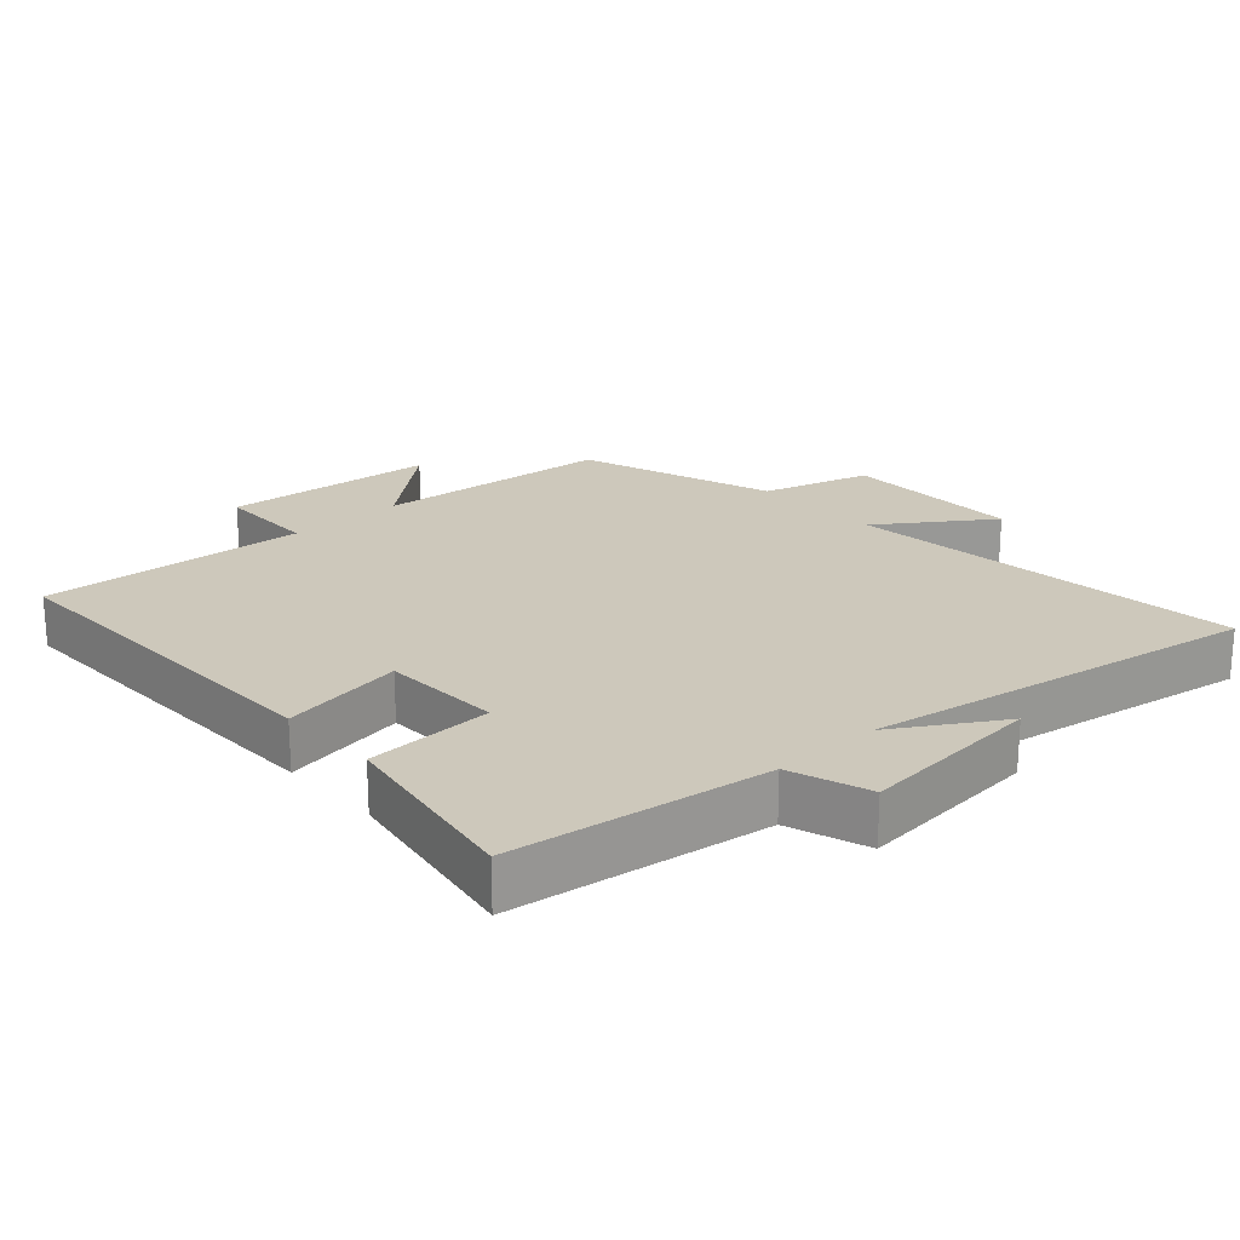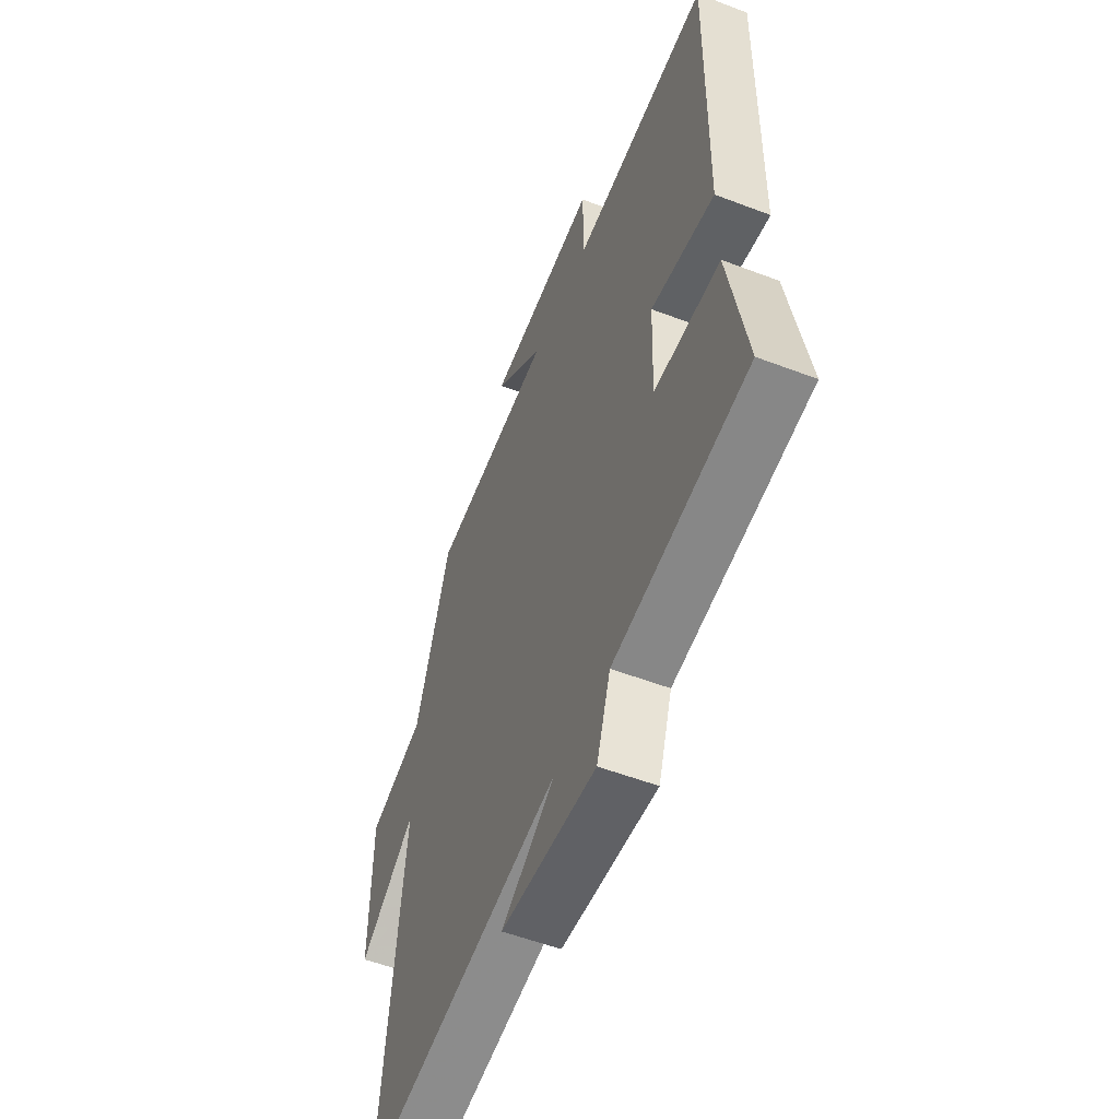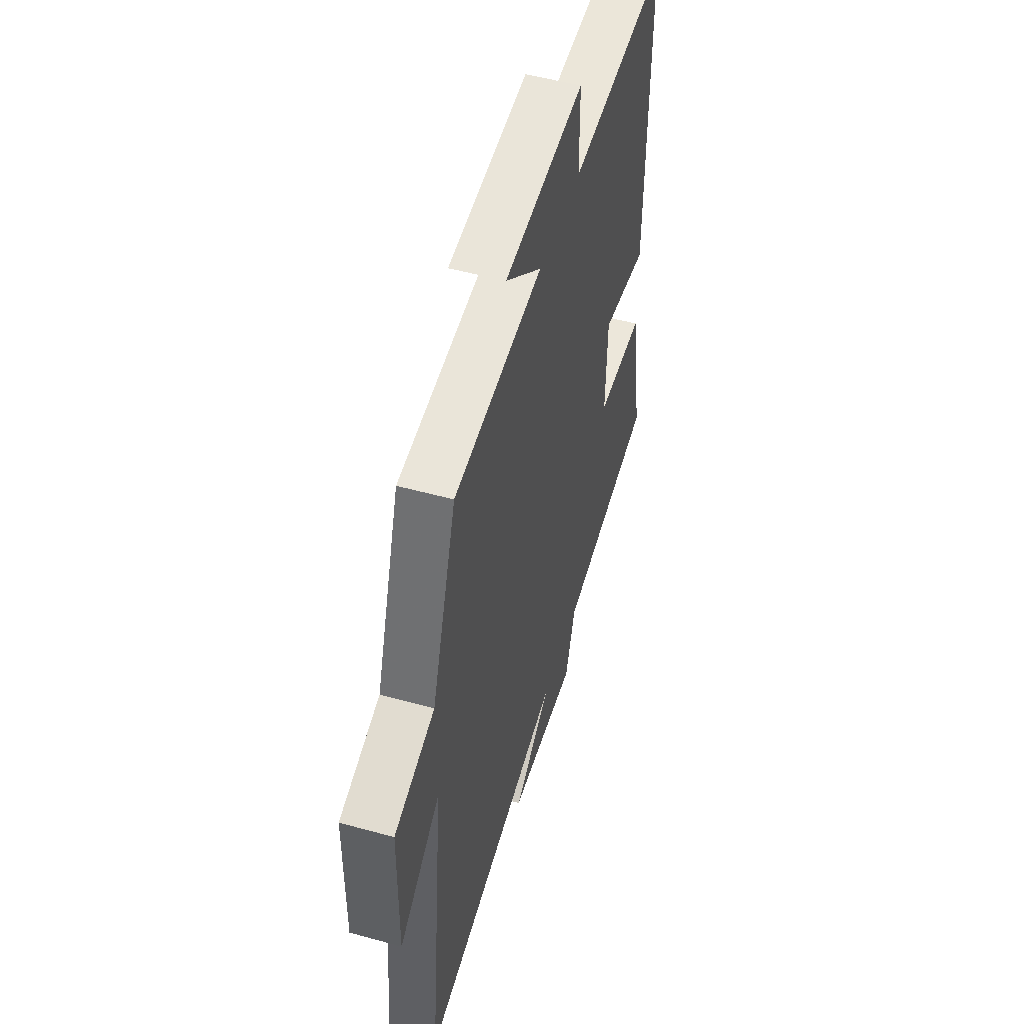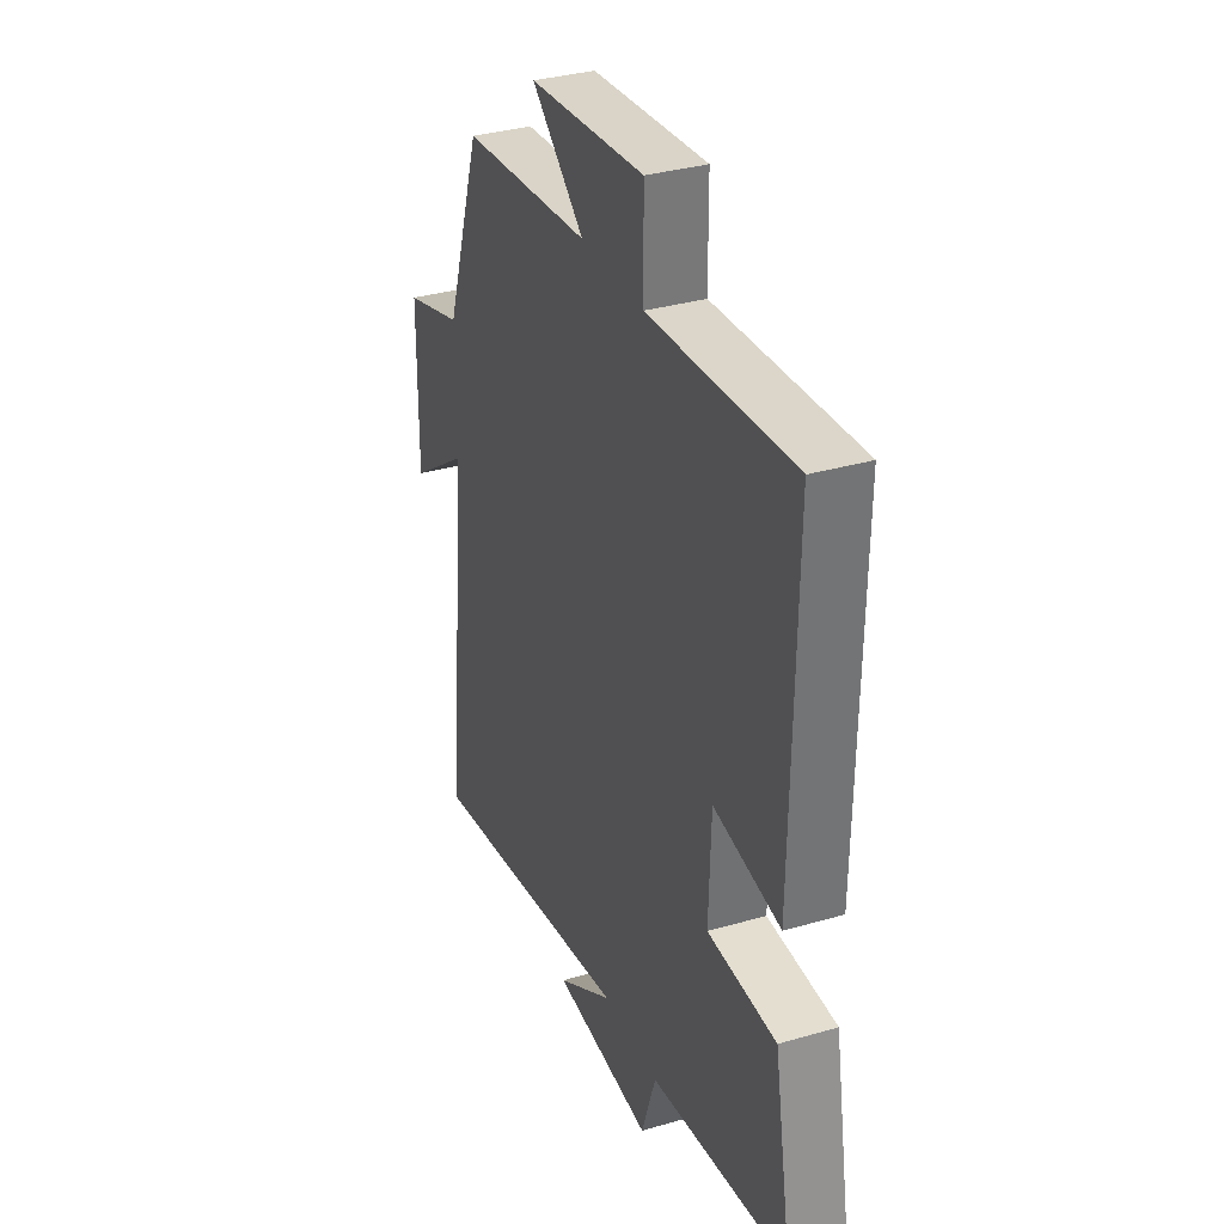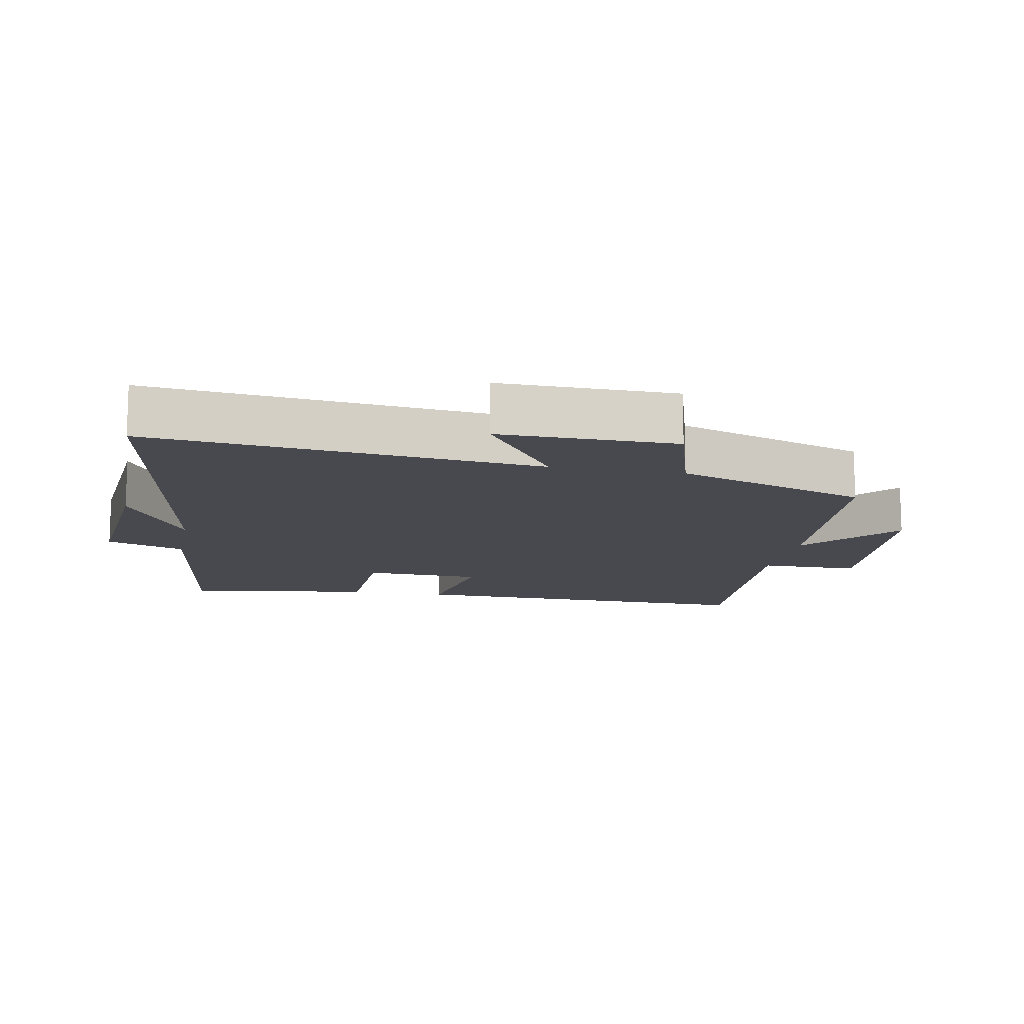
<metadata>
{"format":"obj","ext":"obj","renderer":"f3d","projection":"perspective","resolution":1024,"background":"white","views":[{"elev":22.0,"azim":137.6,"up":"+Y"},{"elev":-54.7,"azim":68.0,"up":"+Z"},{"elev":51.4,"azim":-73.3,"up":"+Z"},{"elev":33.9,"azim":68.5,"up":"+Z"},{"elev":-12.7,"azim":-101.0,"up":"+Y"}]}
</metadata>
<code>
v -0.559 0.07 -0.6
v -0.5 0.07 -0.018
v -0.661 0.07 -0.131
v -0.659 0.07 0.133
v -0.5 0.07 0.18
v -0.403 0.07 0.468
v -0.053 0.07 0.5
v -0.196 0.07 0.621
v 0.118 0.07 0.649
v 0.119 0.07 0.5
v 0.509 0.07 0.527
v 0.5 0.07 -0.014
v 0.32 0.07 0.016
v 0.314 0.07 -0.16
v 0.5 0.07 -0.166
v 0.549 0.07 -0.446
v 0.172 0.07 -0.5
v 0.133 0.07 -0.617
v -0.137 0.07 -0.595
v 0.016 0.07 -0.5
v -0.559 0 -0.6
v -0.5 0 -0.018
v -0.661 0 -0.131
v -0.659 0 0.133
v -0.5 0 0.18
v -0.403 0 0.468
v -0.053 0 0.5
v -0.196 0 0.621
v 0.118 0 0.649
v 0.119 0 0.5
v 0.509 0 0.527
v 0.5 0 -0.014
v 0.32 0 0.016
v 0.314 0 -0.16
v 0.5 0 -0.166
v 0.549 0 -0.446
v 0.172 0 -0.5
v 0.133 0 -0.617
v -0.137 0 -0.595
v 0.016 0 -0.5
f 17 18 19 20
f 15 16 17 20
f 14 15 20 1
f 13 14 1 2
f 10 11 12 13
f 10 13 2
f 7 8 9 10
f 5 6 7 10
f 5 10 2 3
f 3 4 5
f 40 39 38 37
f 40 37 36 35
f 21 40 35 34
f 22 21 34 33
f 33 32 31 30
f 22 33 30
f 30 29 28 27
f 30 27 26 25
f 23 22 30 25
f 25 24 23
f 1 21 22 2
f 2 22 23 3
f 3 23 24 4
f 4 24 25 5
f 5 25 26 6
f 6 26 27 7
f 7 27 28 8
f 8 28 29 9
f 9 29 30 10
f 10 30 31 11
f 11 31 32 12
f 12 32 33 13
f 13 33 34 14
f 14 34 35 15
f 15 35 36 16
f 16 36 37 17
f 17 37 38 18
f 18 38 39 19
f 19 39 40 20
f 20 40 21 1

</code>
